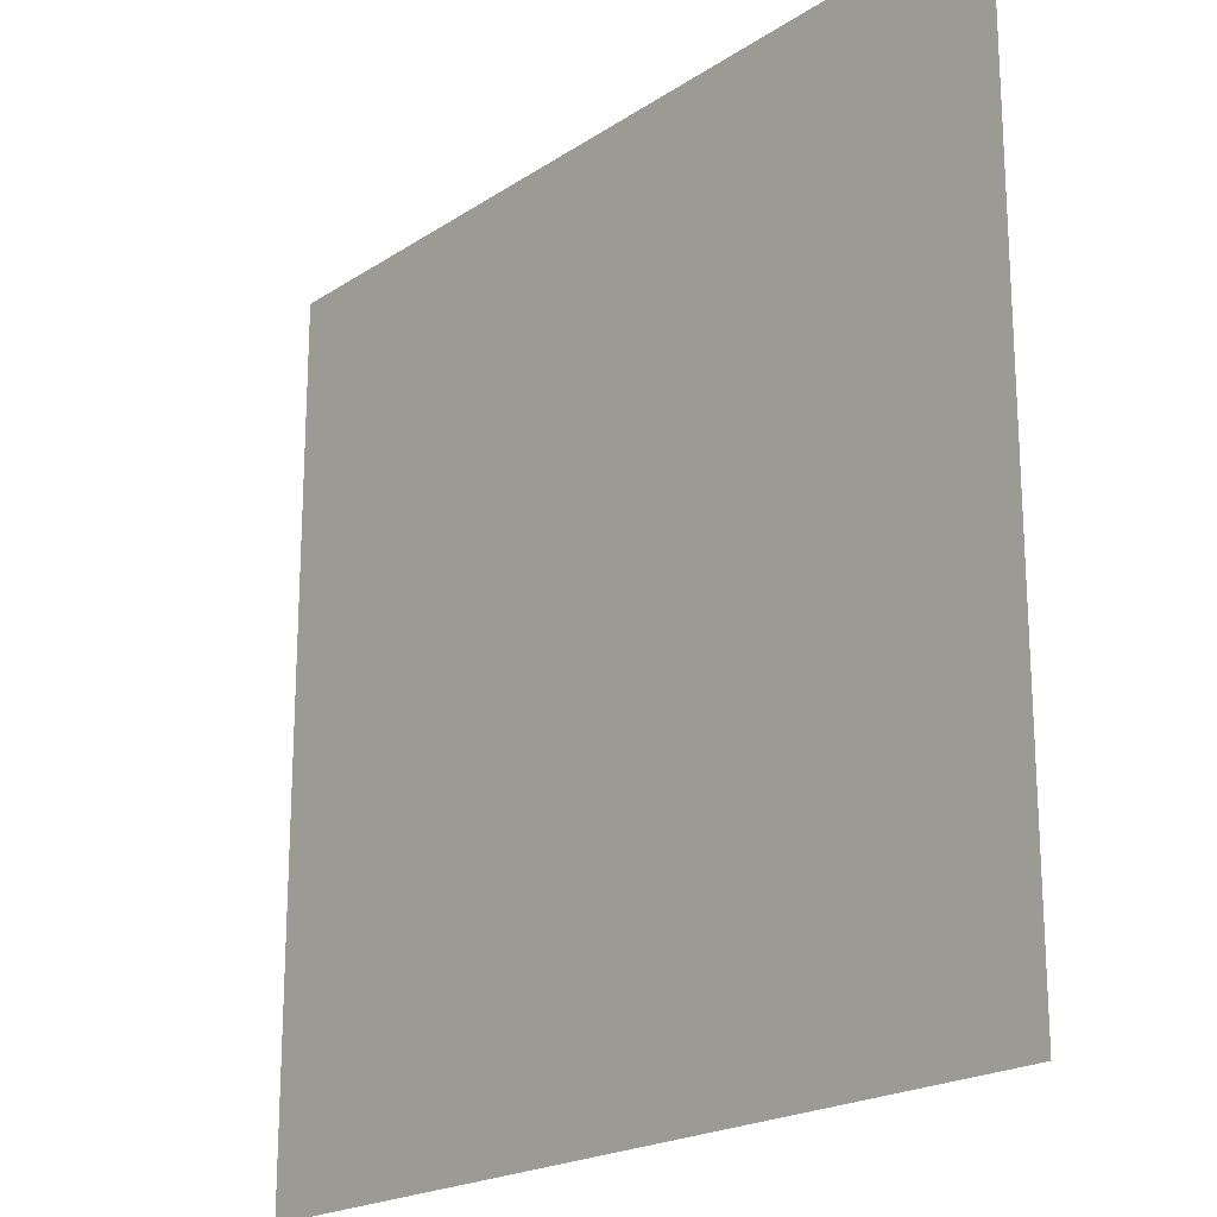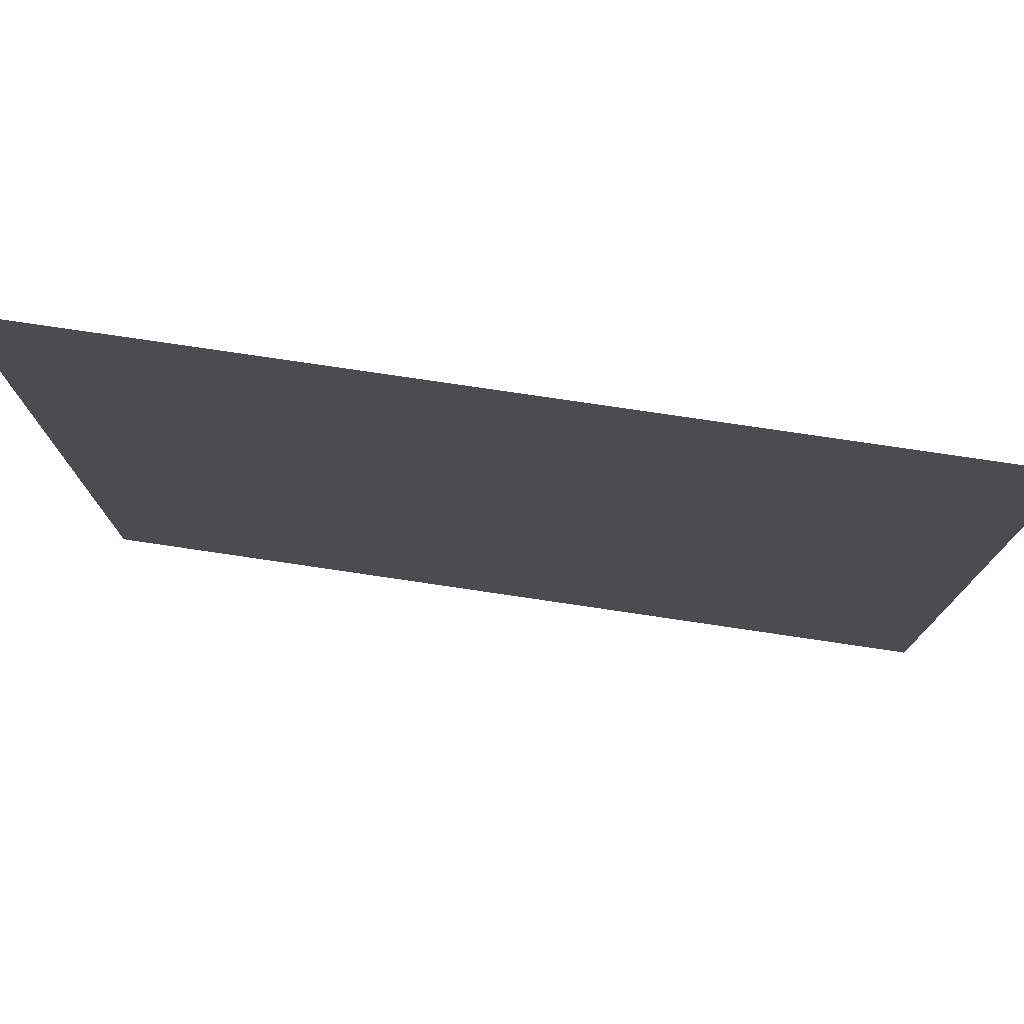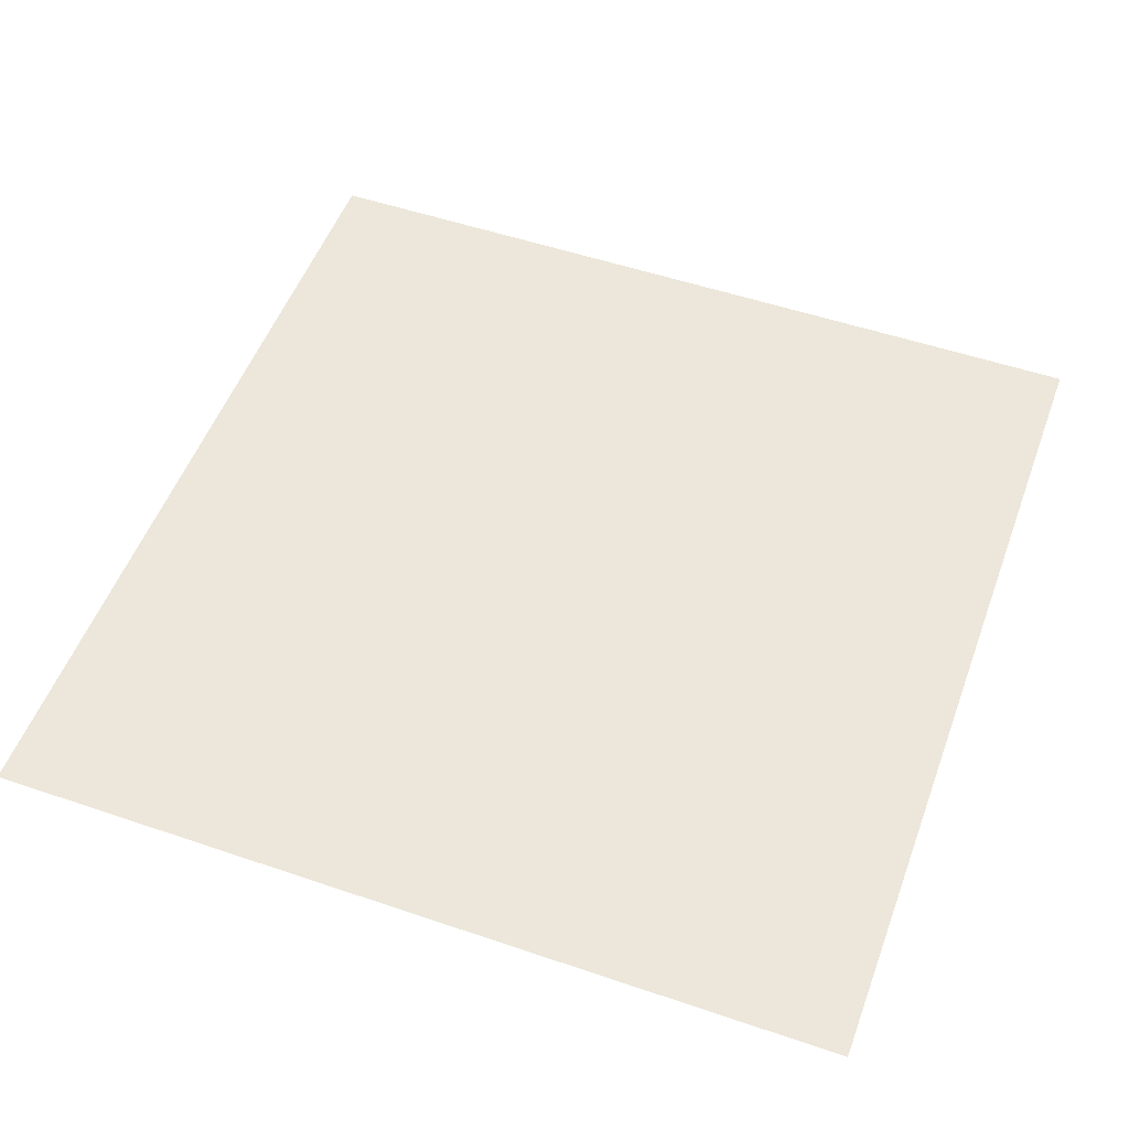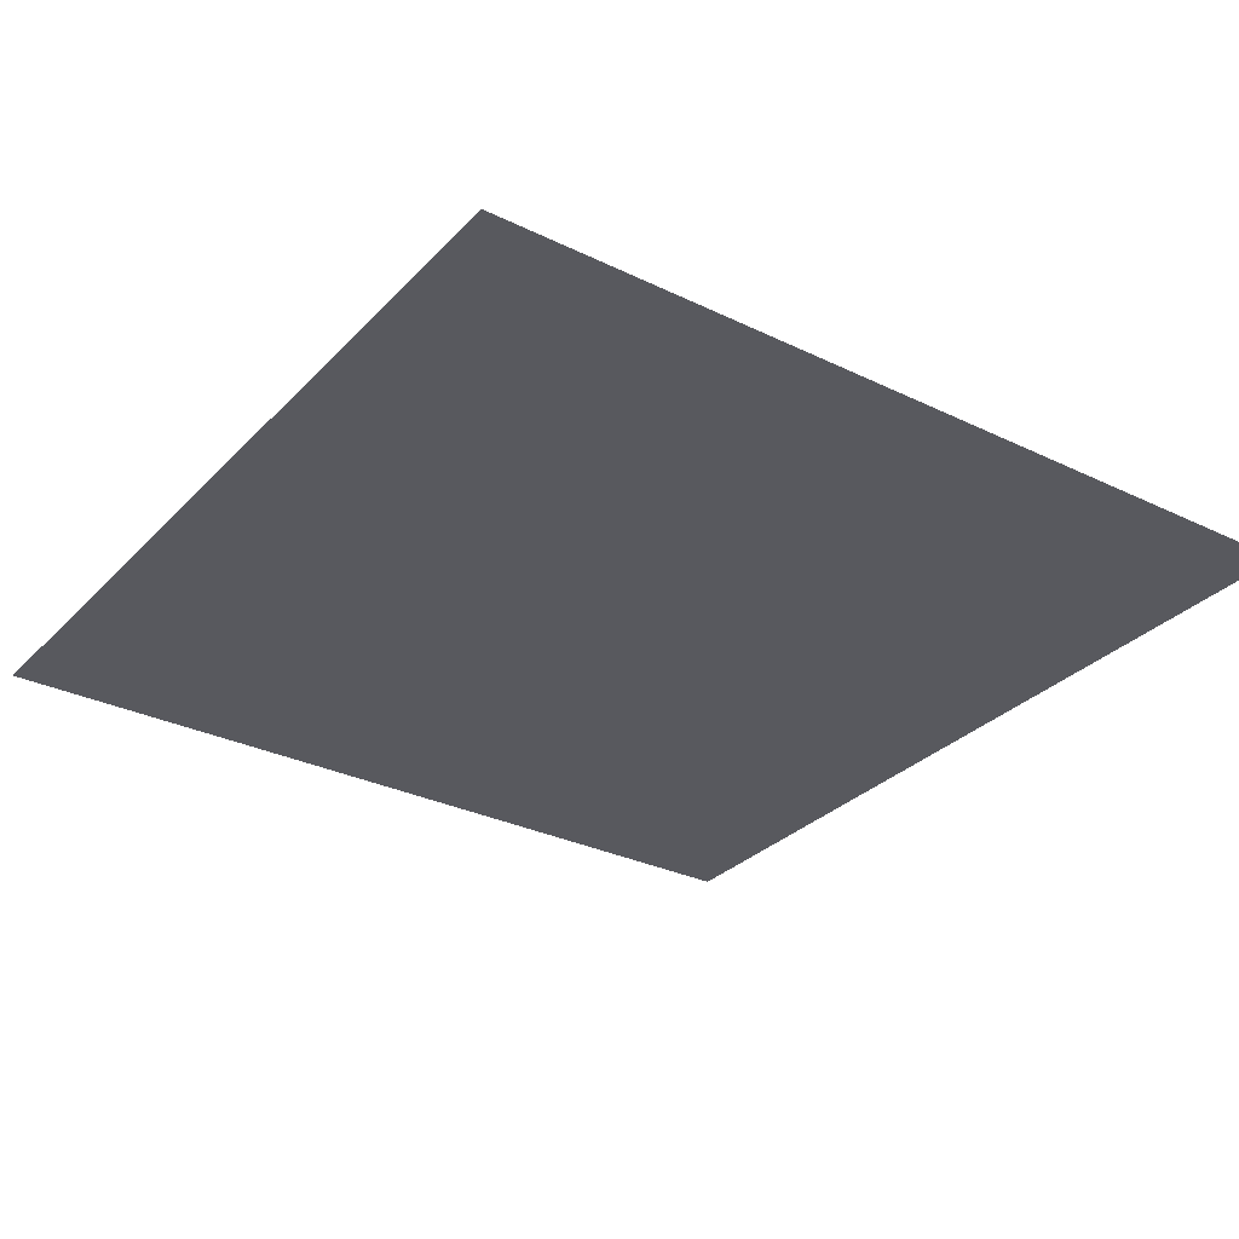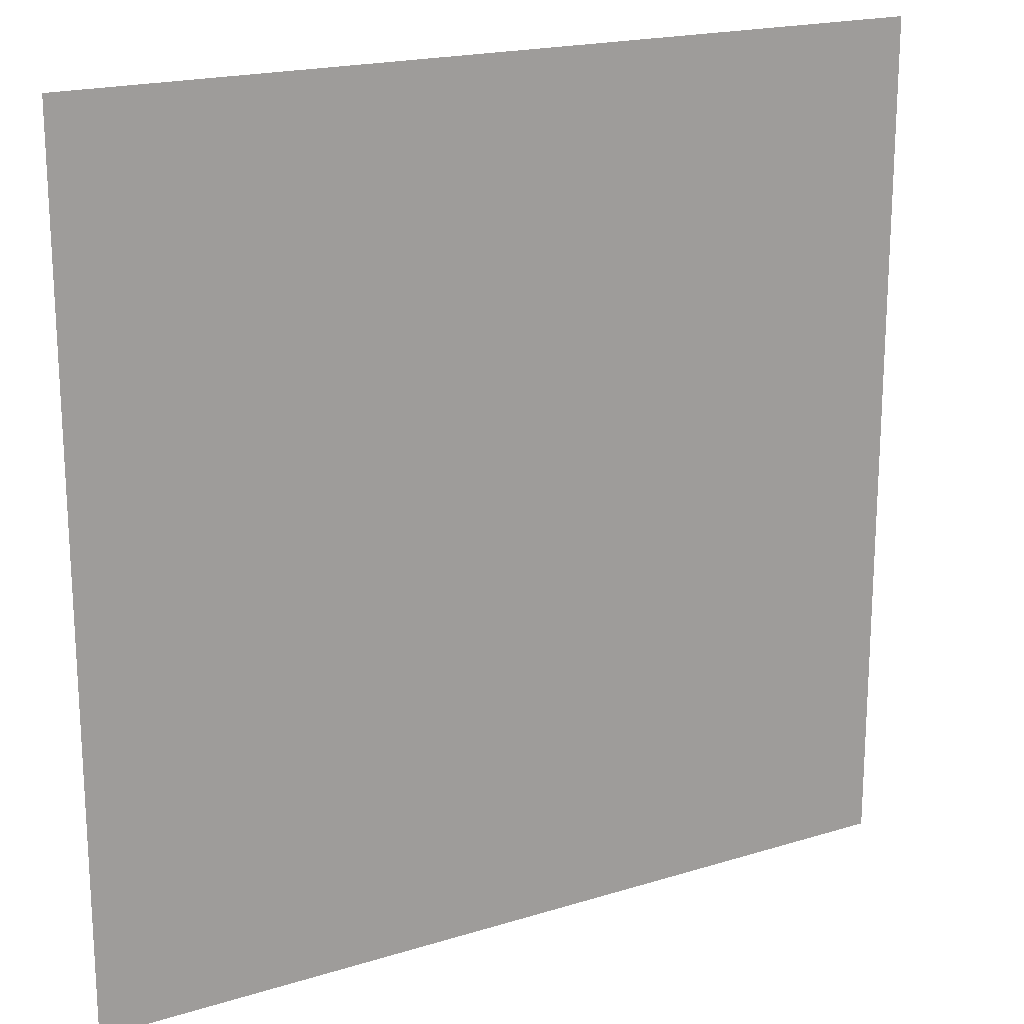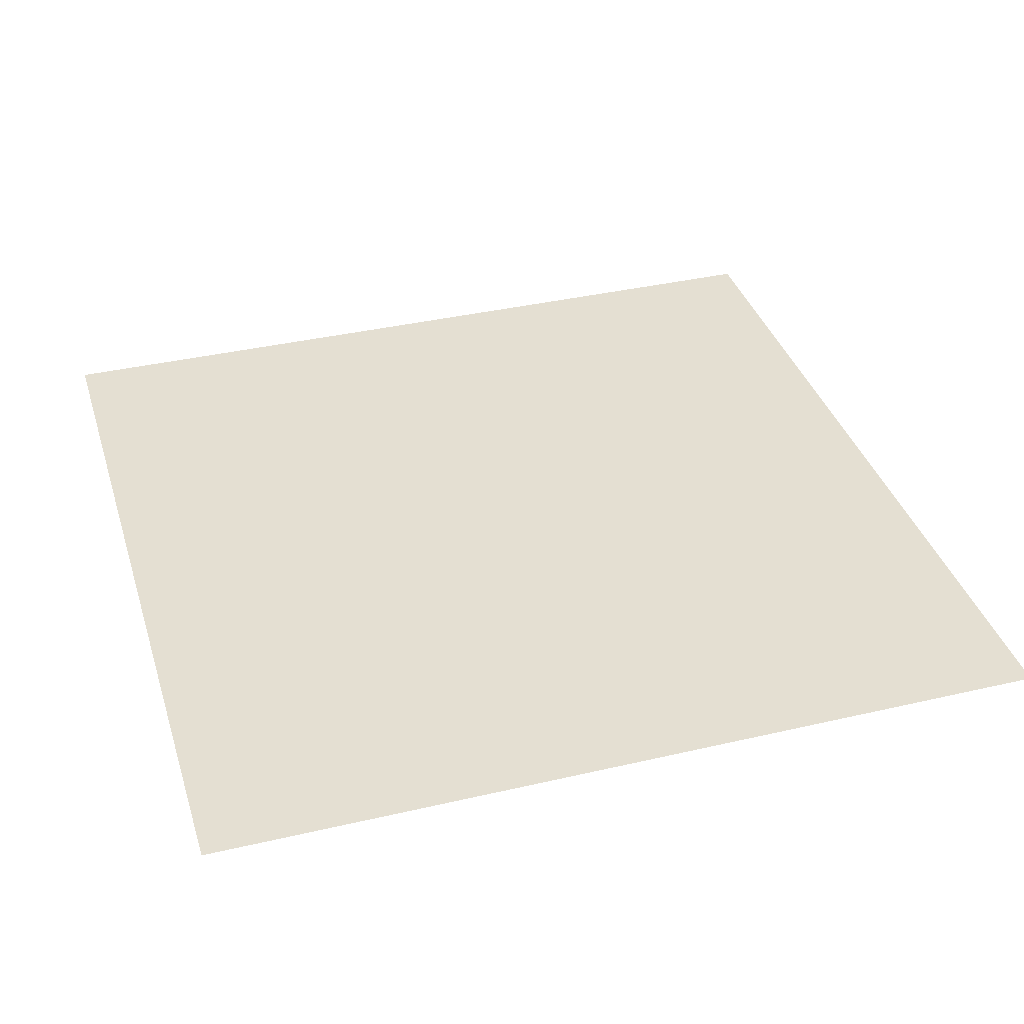
<metadata>
{"format":"obj","ext":"obj","renderer":"f3d","projection":"perspective","resolution":1024,"background":"white","views":[{"elev":-20.4,"azim":-130.2,"up":"+Y"},{"elev":77.6,"azim":-171.6,"up":"+Y"},{"elev":52.5,"azim":-69.9,"up":"+Z"},{"elev":-30.4,"azim":55.0,"up":"+Z"},{"elev":19.0,"azim":-30.4,"up":"+Y"},{"elev":37.2,"azim":-16.7,"up":"+Z"}]}
</metadata>
<code>
v -840 -560 0
v -1000 -560 0
v -1000 -402 0
v -840 -402 0
g projectionRoom_mesh_0004
f 1 2 3 4

</code>
